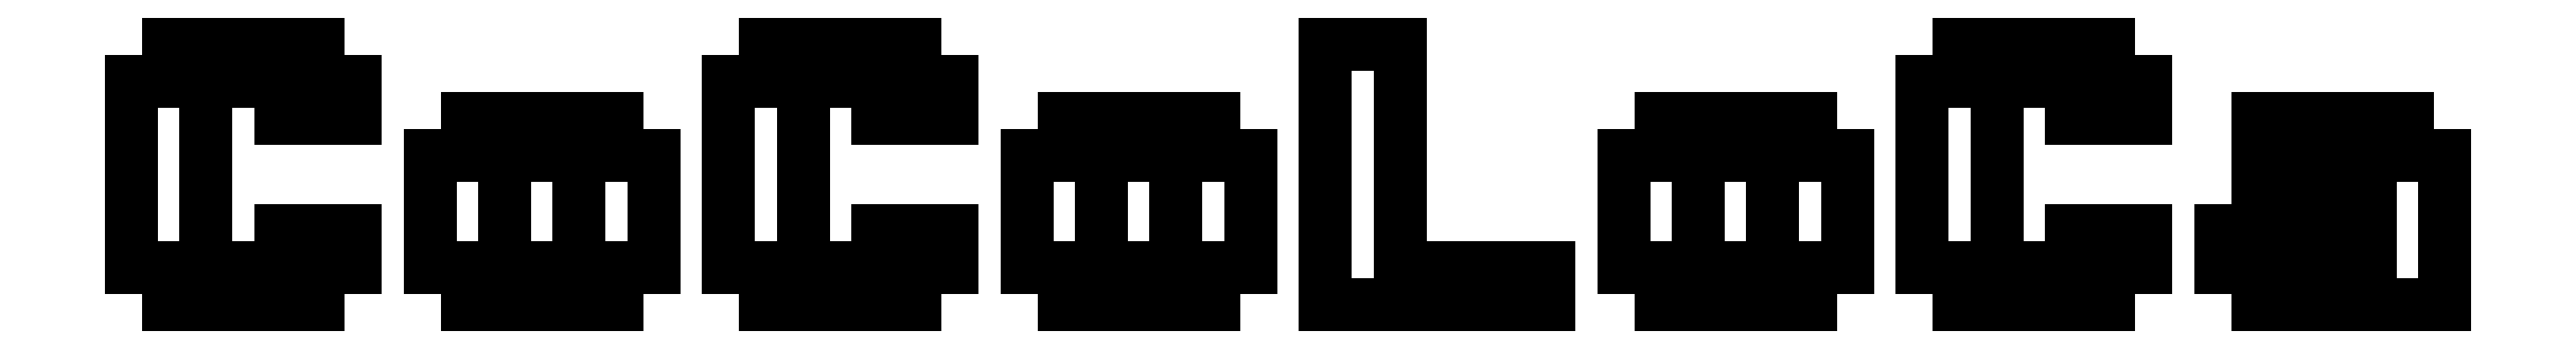
<metadata>
{"format":"dxf","ext":"dxf","renderer":"ezdxf+matplotlib","layout":"modelspace","background":"white","min_lineweight":24,"dpi":150}
</metadata>
<code>
0
SECTION
2
ENTITIES
0
LINE
8
0
10
0.167
20
0.167
30
0.5
11
0.167
21
1
31
0.5
0
LINE
8
0
10
0.167
20
1
30
0.5
11
0.333
21
1
31
0.5
0
LINE
8
0
10
0.333
20
1
30
0.5
11
0.333
21
1.166
31
0.5
0
LINE
8
0
10
0.333
20
1.166
30
0.5
11
1
21
1.166
31
0.5
0
LINE
8
0
10
1
20
1.166
30
0.5
11
1
21
1
31
0.5
0
LINE
8
0
10
1
20
1
30
0.5
11
1.166
21
1
31
0.5
0
LINE
8
0
10
1.166
20
1
30
0.5
11
1.166
21
0.833
31
0.5
0
LINE
8
0
10
1.166
20
0.833
30
0.5
11
0.833
21
0.833
31
0.5
0
LINE
8
0
10
0.833
20
0.833
30
0.5
11
0.833
21
1
31
0.5
0
LINE
8
0
10
0.833
20
1
30
0.5
11
0.5
21
1
31
0.5
0
LINE
8
0
10
0.5
20
1
30
0.5
11
0.5
21
0.167
31
0.5
0
LINE
8
0
10
0.5
20
0.167
30
0.5
11
0.833
21
0.167
31
0.5
0
LINE
8
0
10
0.833
20
0.167
30
0.5
11
0.833
21
0.333
31
0.5
0
LINE
8
0
10
0.833
20
0.333
30
0.5
11
1.166
21
0.333
31
0.5
0
LINE
8
0
10
1.166
20
0.333
30
0.5
11
1.166
21
0.167
31
0.5
0
LINE
8
0
10
1.166
20
0.167
30
0.5
11
1
21
0.167
31
0.5
0
LINE
8
0
10
1
20
0.167
30
0.5
11
1
21
0
31
0.5
0
LINE
8
0
10
1
20
0
30
0.5
11
0.333
21
0
31
0.5
0
LINE
8
0
10
0.333
20
0
30
0.5
11
0.333
21
0.167
31
0.5
0
LINE
8
0
10
0.333
20
0.167
30
0.5
11
0.167
21
0.167
31
0.5
0
LINE
8
0
10
1.5
20
0.167
30
0.5
11
1.5
21
0.666
31
0.5
0
LINE
8
0
10
1.5
20
0.666
30
0.5
11
1.666
21
0.666
31
0.5
0
LINE
8
0
10
1.666
20
0.666
30
0.5
11
1.666
21
0.833
31
0.5
0
LINE
8
0
10
1.666
20
0.833
30
0.5
11
2.333
21
0.833
31
0.5
0
LINE
8
0
10
2.333
20
0.833
30
0.5
11
2.333
21
0.666
31
0.5
0
LINE
8
0
10
2.333
20
0.666
30
0.5
11
2.499
21
0.666
31
0.5
0
LINE
8
0
10
2.499
20
0.666
30
0.5
11
2.499
21
0.167
31
0.5
0
LINE
8
0
10
2.499
20
0.167
30
0.5
11
2.333
21
0.167
31
0.5
0
LINE
8
0
10
2.333
20
0.167
30
0.5
11
2.333
21
0
31
0.5
0
LINE
8
0
10
2.333
20
0
30
0.5
11
1.666
21
0
31
0.5
0
LINE
8
0
10
1.666
20
0
30
0.5
11
1.666
21
0.167
31
0.5
0
LINE
8
0
10
1.666
20
0.167
30
0.5
11
1.5
21
0.167
31
0.5
0
LINE
8
0
10
1.833
20
0.167
30
0.5
11
1.833
21
0.666
31
0.5
0
LINE
8
0
10
1.833
20
0.666
30
0.5
11
2.166
21
0.666
31
0.5
0
LINE
8
0
10
2.166
20
0.666
30
0.5
11
2.166
21
0.167
31
0.5
0
LINE
8
0
10
2.166
20
0.167
30
0.5
11
1.833
21
0.167
31
0.5
0
LINE
8
0
10
2.833
20
0.167
30
0.5
11
2.833
21
1
31
0.5
0
LINE
8
0
10
2.833
20
1
30
0.5
11
2.999
21
1
31
0.5
0
LINE
8
0
10
2.999
20
1
30
0.5
11
2.999
21
1.166
31
0.5
0
LINE
8
0
10
2.999
20
1.166
30
0.5
11
3.666
21
1.166
31
0.5
0
LINE
8
0
10
3.666
20
1.166
30
0.5
11
3.666
21
1
31
0.5
0
LINE
8
0
10
3.666
20
1
30
0.5
11
3.832
21
1
31
0.5
0
LINE
8
0
10
3.832
20
1
30
0.5
11
3.832
21
0.833
31
0.5
0
LINE
8
0
10
3.832
20
0.833
30
0.5
11
3.499
21
0.833
31
0.5
0
LINE
8
0
10
3.499
20
0.833
30
0.5
11
3.499
21
1
31
0.5
0
LINE
8
0
10
3.499
20
1
30
0.5
11
3.166
21
1
31
0.5
0
LINE
8
0
10
3.166
20
1
30
0.5
11
3.166
21
0.167
31
0.5
0
LINE
8
0
10
3.166
20
0.167
30
0.5
11
3.499
21
0.167
31
0.5
0
LINE
8
0
10
3.499
20
0.167
30
0.5
11
3.499
21
0.333
31
0.5
0
LINE
8
0
10
3.499
20
0.333
30
0.5
11
3.832
21
0.333
31
0.5
0
LINE
8
0
10
3.832
20
0.333
30
0.5
11
3.832
21
0.167
31
0.5
0
LINE
8
0
10
3.832
20
0.167
30
0.5
11
3.666
21
0.167
31
0.5
0
LINE
8
0
10
3.666
20
0.167
30
0.5
11
3.666
21
0
31
0.5
0
LINE
8
0
10
3.666
20
0
30
0.5
11
2.999
21
0
31
0.5
0
LINE
8
0
10
2.999
20
0
30
0.5
11
2.999
21
0.167
31
0.5
0
LINE
8
0
10
2.999
20
0.167
30
0.5
11
2.833
21
0.167
31
0.5
0
LINE
8
0
10
4.166
20
0.167
30
0.5
11
4.166
21
0.666
31
0.5
0
LINE
8
0
10
4.166
20
0.666
30
0.5
11
4.332
21
0.666
31
0.5
0
LINE
8
0
10
4.332
20
0.666
30
0.5
11
4.332
21
0.833
31
0.5
0
LINE
8
0
10
4.332
20
0.833
30
0.5
11
4.999
21
0.833
31
0.5
0
LINE
8
0
10
4.999
20
0.833
30
0.5
11
4.999
21
0.666
31
0.5
0
LINE
8
0
10
4.999
20
0.666
30
0.5
11
5.165
21
0.666
31
0.5
0
LINE
8
0
10
5.165
20
0.666
30
0.5
11
5.165
21
0.167
31
0.5
0
LINE
8
0
10
5.165
20
0.167
30
0.5
11
4.999
21
0.167
31
0.5
0
LINE
8
0
10
4.999
20
0.167
30
0.5
11
4.999
21
0
31
0.5
0
LINE
8
0
10
4.999
20
0
30
0.5
11
4.332
21
0
31
0.5
0
LINE
8
0
10
4.332
20
0
30
0.5
11
4.332
21
0.167
31
0.5
0
LINE
8
0
10
4.332
20
0.167
30
0.5
11
4.166
21
0.167
31
0.5
0
LINE
8
0
10
4.499
20
0.167
30
0.5
11
4.499
21
0.666
31
0.5
0
LINE
8
0
10
4.499
20
0.666
30
0.5
11
4.832
21
0.666
31
0.5
0
LINE
8
0
10
4.832
20
0.666
30
0.5
11
4.832
21
0.167
31
0.5
0
LINE
8
0
10
4.832
20
0.167
30
0.5
11
4.499
21
0.167
31
0.5
0
LINE
8
0
10
5.499
20
0
30
0.5
11
5.499
21
1.166
31
0.5
0
LINE
8
0
10
5.499
20
1.166
30
0.5
11
5.832
21
1.166
31
0.5
0
LINE
8
0
10
5.832
20
1.166
30
0.5
11
5.832
21
0.167
31
0.5
0
LINE
8
0
10
5.832
20
0.167
30
0.5
11
6.498
21
0.167
31
0.5
0
LINE
8
0
10
6.498
20
0.167
30
0.5
11
6.498
21
0
31
0.5
0
LINE
8
0
10
6.498
20
0
30
0.5
11
5.499
21
0
31
0.5
0
LINE
8
0
10
6.832
20
0.167
30
0.5
11
6.832
21
0.666
31
0.5
0
LINE
8
0
10
6.832
20
0.666
30
0.5
11
6.998
21
0.666
31
0.5
0
LINE
8
0
10
6.998
20
0.666
30
0.5
11
6.998
21
0.833
31
0.5
0
LINE
8
0
10
6.998
20
0.833
30
0.5
11
7.665
21
0.833
31
0.5
0
LINE
8
0
10
7.665
20
0.833
30
0.5
11
7.665
21
0.666
31
0.5
0
LINE
8
0
10
7.665
20
0.666
30
0.5
11
7.831
21
0.666
31
0.5
0
LINE
8
0
10
7.831
20
0.666
30
0.5
11
7.831
21
0.167
31
0.5
0
LINE
8
0
10
7.831
20
0.167
30
0.5
11
7.665
21
0.167
31
0.5
0
LINE
8
0
10
7.665
20
0.167
30
0.5
11
7.665
21
0
31
0.5
0
LINE
8
0
10
7.665
20
0
30
0.5
11
6.998
21
0
31
0.5
0
LINE
8
0
10
6.998
20
0
30
0.5
11
6.998
21
0.167
31
0.5
0
LINE
8
0
10
6.998
20
0.167
30
0.5
11
6.832
21
0.167
31
0.5
0
LINE
8
0
10
7.165
20
0.167
30
0.5
11
7.165
21
0.666
31
0.5
0
LINE
8
0
10
7.165
20
0.666
30
0.5
11
7.498
21
0.666
31
0.5
0
LINE
8
0
10
7.498
20
0.666
30
0.5
11
7.498
21
0.167
31
0.5
0
LINE
8
0
10
7.498
20
0.167
30
0.5
11
7.165
21
0.167
31
0.5
0
LINE
8
0
10
8.165
20
0.167
30
0.5
11
8.165
21
1
31
0.5
0
LINE
8
0
10
8.165
20
1
30
0.5
11
8.331
21
1
31
0.5
0
LINE
8
0
10
8.331
20
1
30
0.5
11
8.331
21
1.166
31
0.5
0
LINE
8
0
10
8.331
20
1.166
30
0.5
11
8.998
21
1.166
31
0.5
0
LINE
8
0
10
8.998
20
1.166
30
0.5
11
8.998
21
1
31
0.5
0
LINE
8
0
10
8.998
20
1
30
0.5
11
9.164
21
1
31
0.5
0
LINE
8
0
10
9.164
20
1
30
0.5
11
9.164
21
0.833
31
0.5
0
LINE
8
0
10
9.164
20
0.833
30
0.5
11
8.831
21
0.833
31
0.5
0
LINE
8
0
10
8.831
20
0.833
30
0.5
11
8.831
21
1
31
0.5
0
LINE
8
0
10
8.831
20
1
30
0.5
11
8.498
21
1
31
0.5
0
LINE
8
0
10
8.498
20
1
30
0.5
11
8.498
21
0.167
31
0.5
0
LINE
8
0
10
8.498
20
0.167
30
0.5
11
8.831
21
0.167
31
0.5
0
LINE
8
0
10
8.831
20
0.167
30
0.5
11
8.831
21
0.333
31
0.5
0
LINE
8
0
10
8.831
20
0.333
30
0.5
11
9.164
21
0.333
31
0.5
0
LINE
8
0
10
9.164
20
0.333
30
0.5
11
9.164
21
0.167
31
0.5
0
LINE
8
0
10
9.164
20
0.167
30
0.5
11
8.998
21
0.167
31
0.5
0
LINE
8
0
10
8.998
20
0.167
30
0.5
11
8.998
21
0
31
0.5
0
LINE
8
0
10
8.998
20
0
30
0.5
11
8.331
21
0
31
0.5
0
LINE
8
0
10
8.331
20
0
30
0.5
11
8.331
21
0.167
31
0.5
0
LINE
8
0
10
8.331
20
0.167
30
0.5
11
8.165
21
0.167
31
0.5
0
LINE
8
0
10
9.498
20
0.167
30
0.5
11
9.498
21
0.333
31
0.5
0
LINE
8
0
10
9.498
20
0.333
30
0.5
11
9.664
21
0.333
31
0.5
0
LINE
8
0
10
9.664
20
0.333
30
0.5
11
9.664
21
0.5
31
0.5
0
LINE
8
0
10
9.664
20
0.5
30
0.5
11
10.16
21
0.5
31
0.5
0
LINE
8
0
10
10.16
20
0.5
30
0.5
11
10.16
21
0.666
31
0.5
0
LINE
8
0
10
10.16
20
0.666
30
0.5
11
9.664
21
0.666
31
0.5
0
LINE
8
0
10
9.664
20
0.666
30
0.5
11
9.664
21
0.833
31
0.5
0
LINE
8
0
10
9.664
20
0.833
30
0.5
11
10.33
21
0.833
31
0.5
0
LINE
8
0
10
10.33
20
0.833
30
0.5
11
10.33
21
0.666
31
0.5
0
LINE
8
0
10
10.33
20
0.666
30
0.5
11
10.5
21
0.666
31
0.5
0
LINE
8
0
10
10.5
20
0.666
30
0.5
11
10.5
21
0
31
0.5
0
LINE
8
0
10
10.5
20
0
30
0.5
11
9.664
21
0
31
0.5
0
LINE
8
0
10
9.664
20
0
30
0.5
11
9.664
21
0.167
31
0.5
0
LINE
8
0
10
9.664
20
0.167
30
0.5
11
9.498
21
0.167
31
0.5
0
LINE
8
0
10
9.831
20
0.333
30
0.5
11
10.16
21
0.333
31
0.5
0
LINE
8
0
10
10.16
20
0.333
30
0.5
11
10.16
21
0.167
31
0.5
0
LINE
8
0
10
10.16
20
0.167
30
0.5
11
9.831
21
0.167
31
0.5
0
LINE
8
0
10
9.831
20
0.167
30
0.5
11
9.831
21
0.333
31
0.5
0
ENDSEC
0
EOF

</code>
